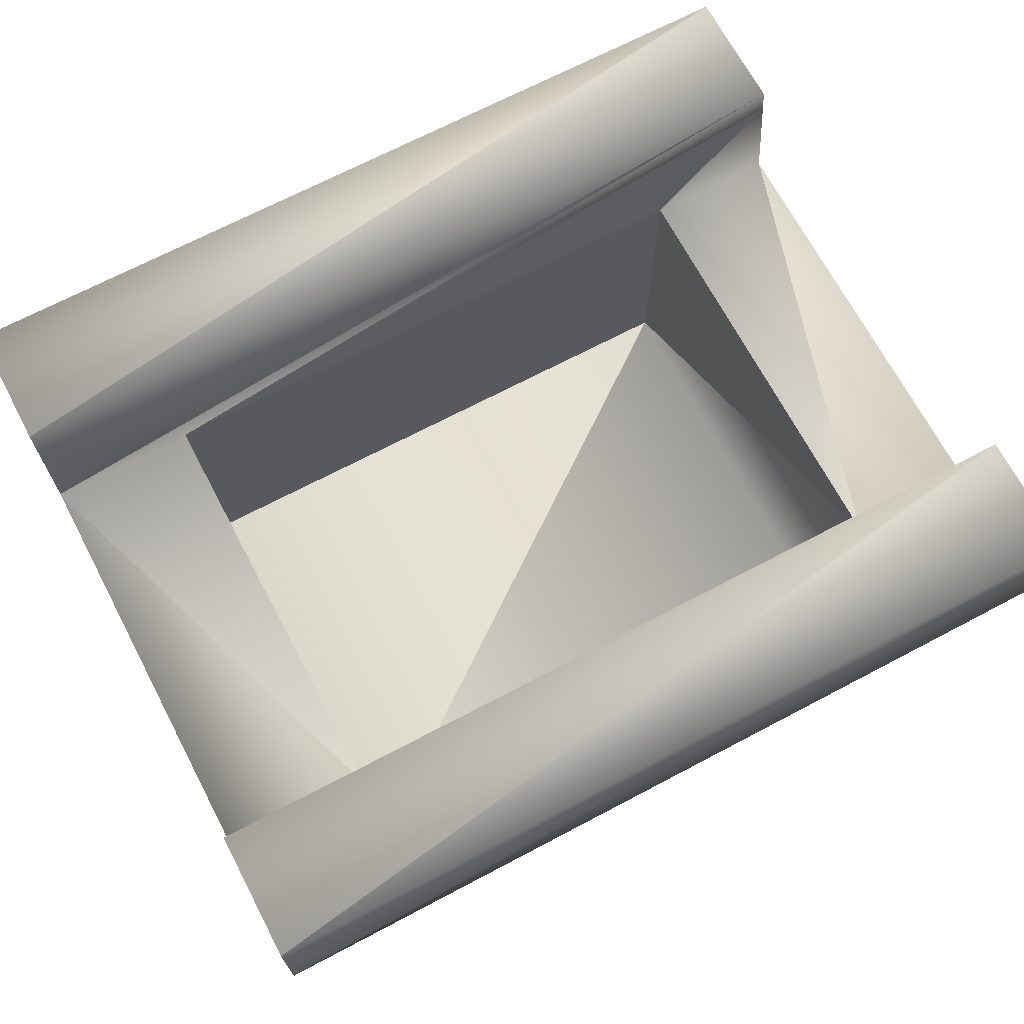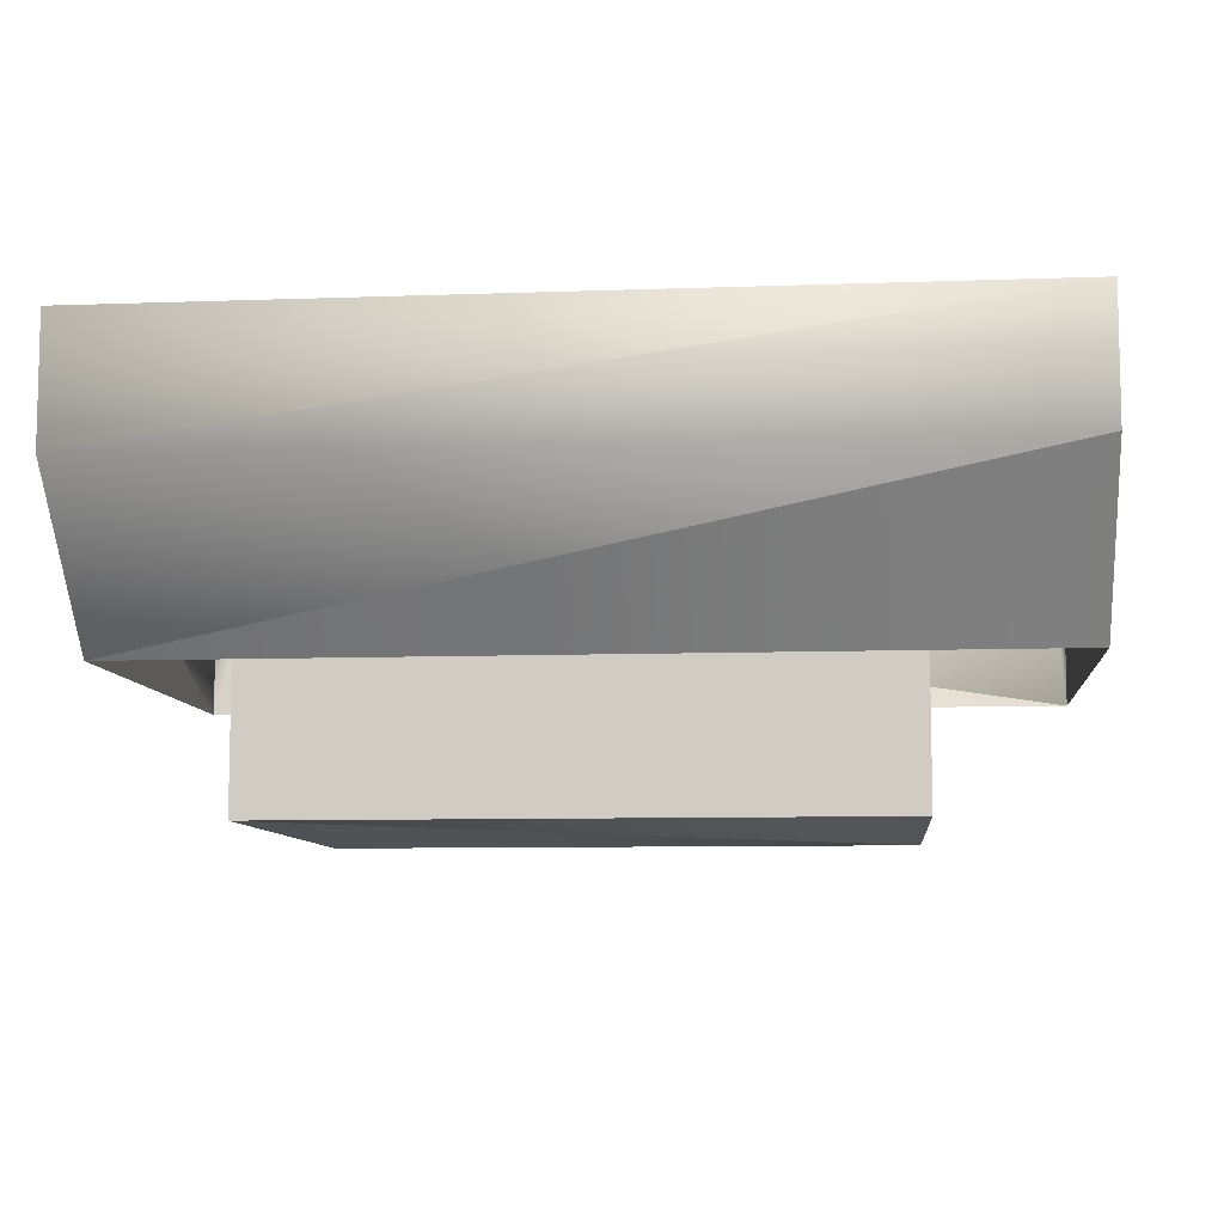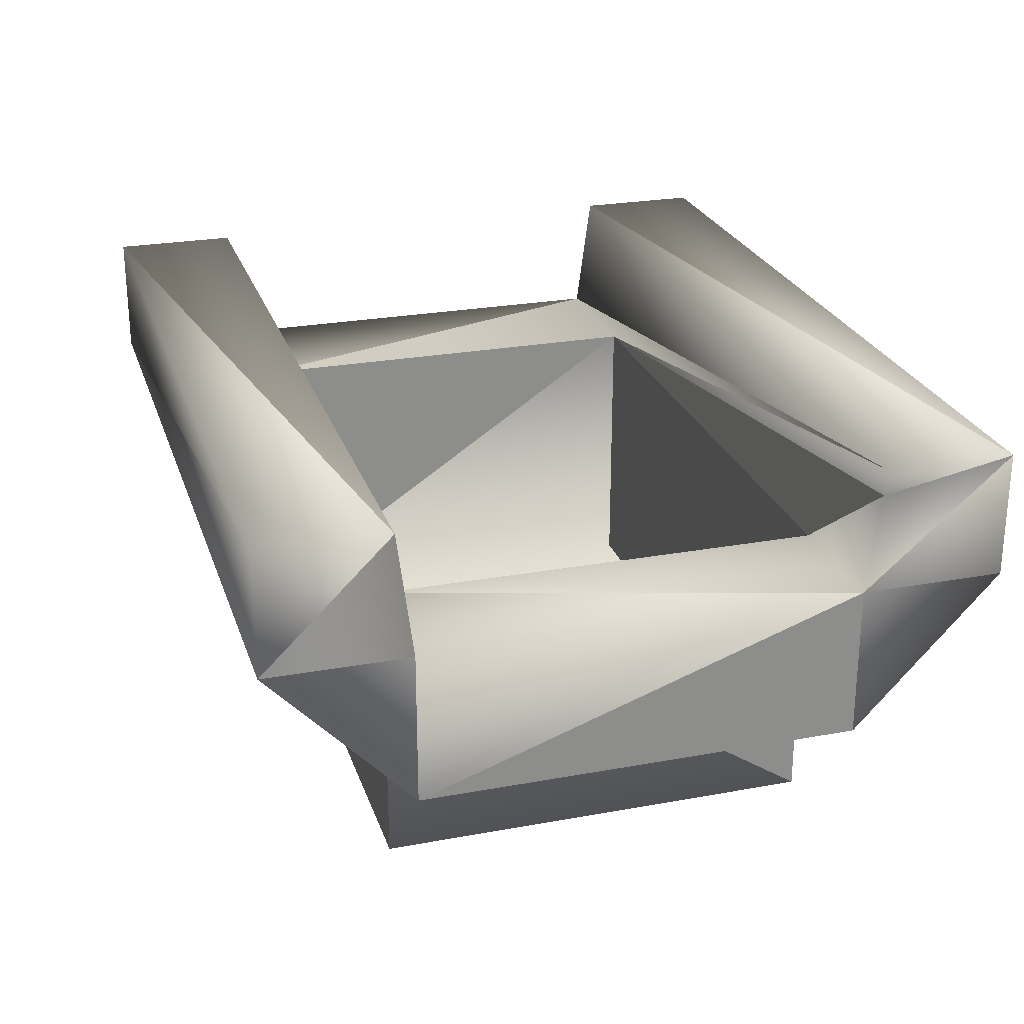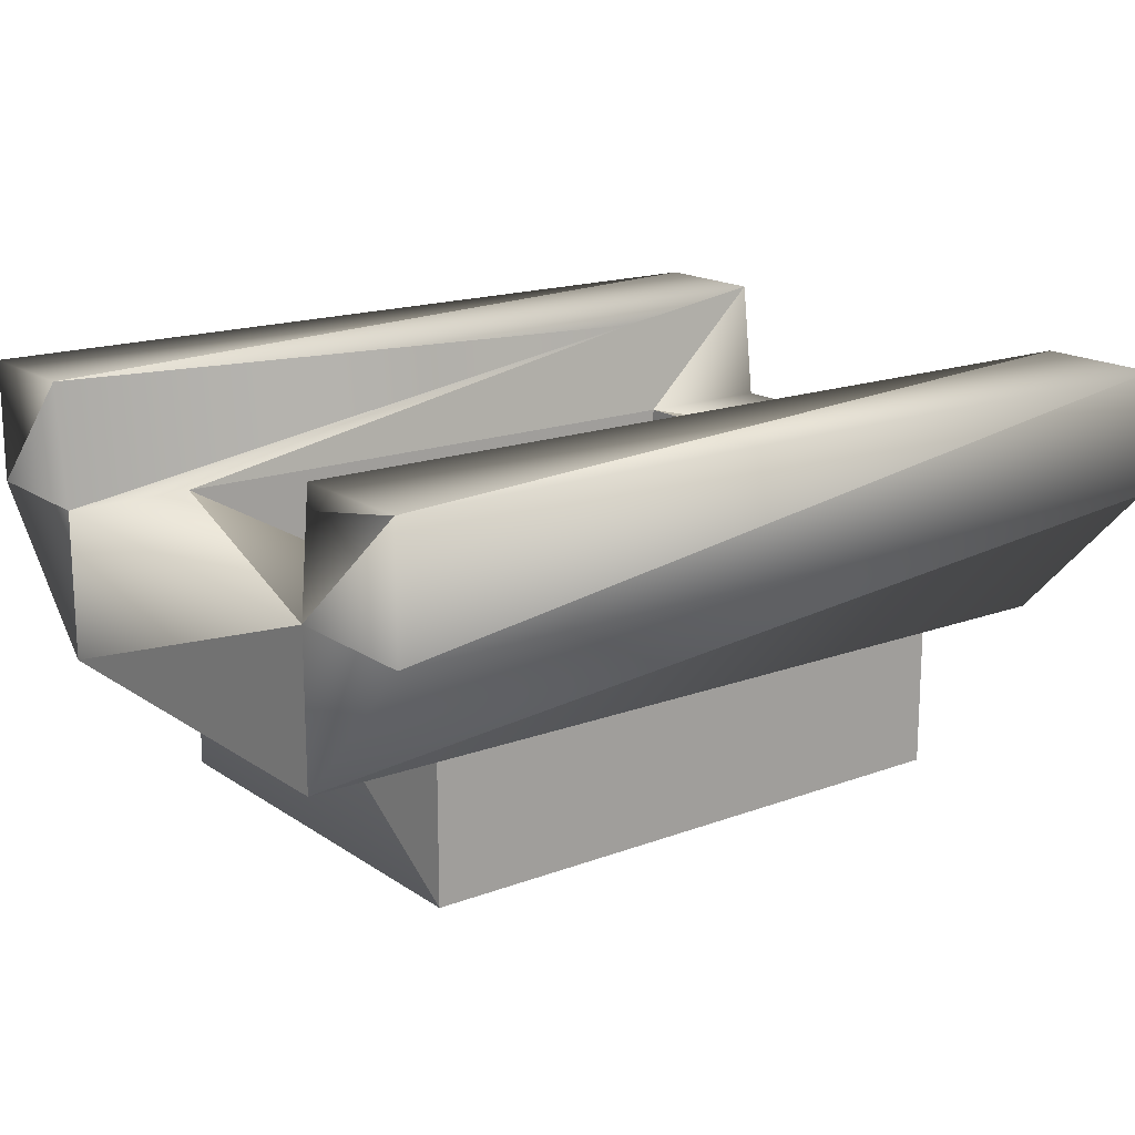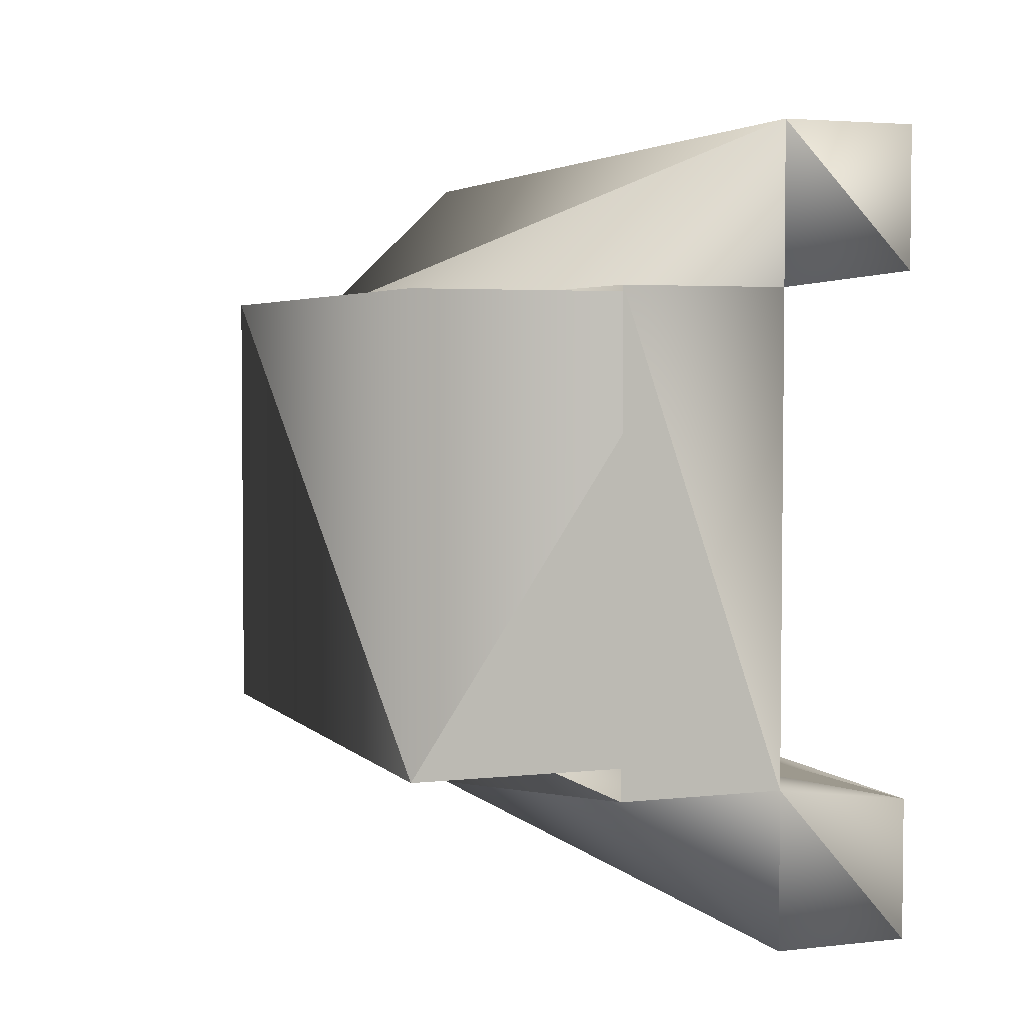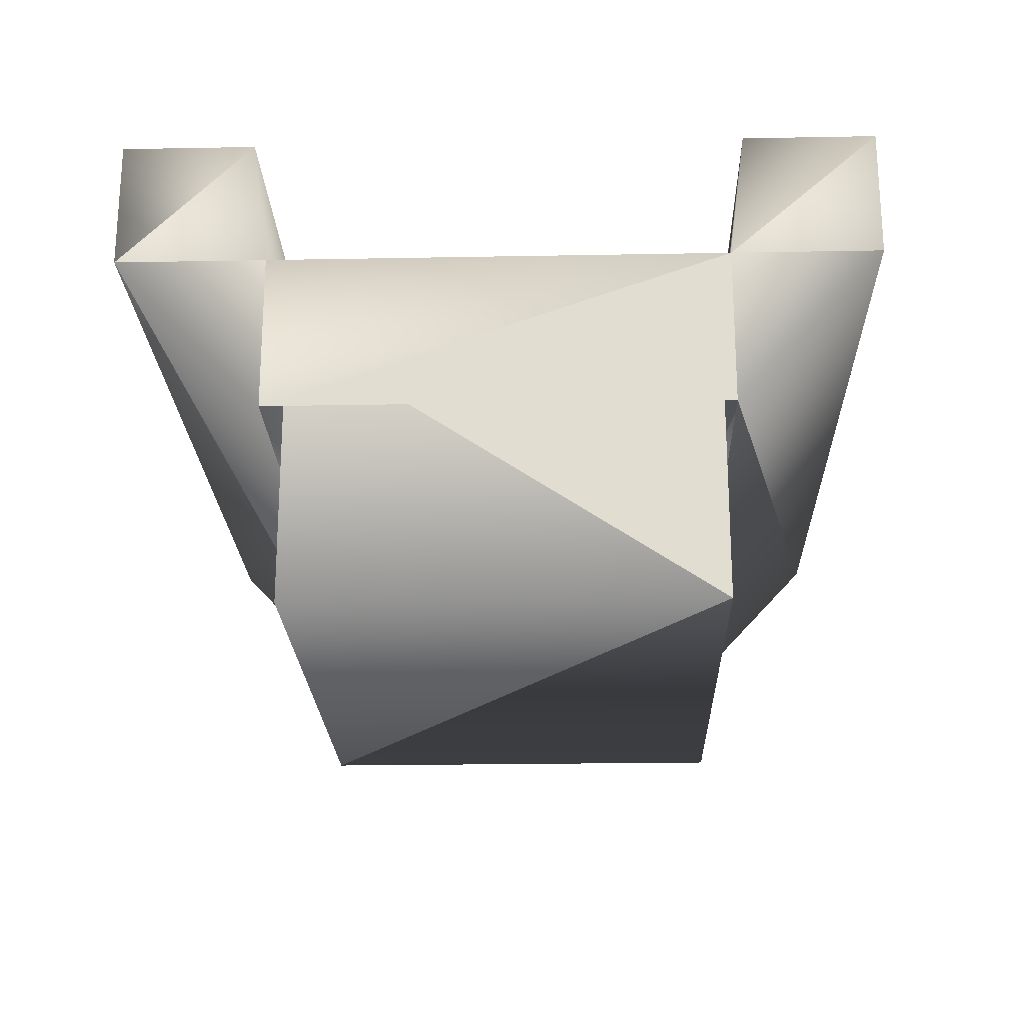
<metadata>
{"format":"obj","ext":"obj","renderer":"f3d","projection":"perspective","resolution":1024,"background":"white","views":[{"elev":69.2,"azim":152.3,"up":"+Y"},{"elev":-8.5,"azim":5.8,"up":"+Y"},{"elev":25.2,"azim":-106.4,"up":"+Y"},{"elev":16.8,"azim":-36.8,"up":"+Y"},{"elev":3.5,"azim":68.9,"up":"+Z"},{"elev":-22.0,"azim":92.0,"up":"+Y"}]}
</metadata>
<code>
g Mesh1 default_group Mesh1_default_group_Cube_skp30_1_Model_001 skp9D1 Model
v -3.001 0.4864 1.504
v -2.999 0.4864 2.495
v -2.999 1.342 2.495
f 1 2 3
v -3.001 -0.5595 1.504
f 2 1 4
v -3.009 -0.5595 -1.514
f 1 5 4
v -3.009 0.4864 -1.514
f 1 6 5
v -2.114 0.4864 -1.516
f 6 1 7
v -2.106 0.4864 1.501
f 1 8 7
v -3.001 1.172 1.593
f 9 8 1
v 1.989 0.4864 1.491
f 10 8 9
v 1.989 -1.514 1.491
f 11 8 10
v -2.106 -1.514 1.501
f 12 8 11
f 8 12 7
v -2.114 -1.514 -1.516
f 12 13 7
v 1.981 -1.514 -1.526
f 13 12 14
f 12 11 14
f 11 10 14
v 1.981 0.4864 -1.526
f 10 15 14
v 3.009 0.4864 1.488
f 10 16 15
v -3.001 1.342 1.616
f 16 10 17
f 10 9 17
f 3 17 9
v 3.009 1.342 1.6
f 18 17 3
f 17 18 16
v 3.012 0.4864 2.48
f 18 19 16
v 3.012 1.342 2.48
f 18 20 19
f 18 3 20
f 20 3 2
f 20 2 19
f 19 2 4
v 3.009 -0.5595 1.488
f 19 4 21
f 16 19 21
v 3.001 0.4864 -1.529
f 22 16 21
f 16 22 15
v 3.001 1.342 -1.639
f 15 22 23
v 2.999 1.342 -2.511
f 22 24 23
v 2.999 0.4864 -2.511
f 22 25 24
v 3.001 -0.5595 -1.529
f 25 22 26
f 22 21 26
v -3.012 0.4864 -2.496
f 26 27 25
f 26 5 27
f 6 27 5
v -3.009 1.342 -1.623
f 28 27 6
v -3.012 1.342 -2.496
f 28 29 27
f 24 29 28
f 29 24 25
f 29 25 27
f 24 28 23
v 1.802 1.172 -1.614
f 30 23 28
f 15 23 30
f 7 15 30
f 15 7 13
f 14 15 13
f 6 7 30
f 6 30 28
f 1 3 9

</code>
